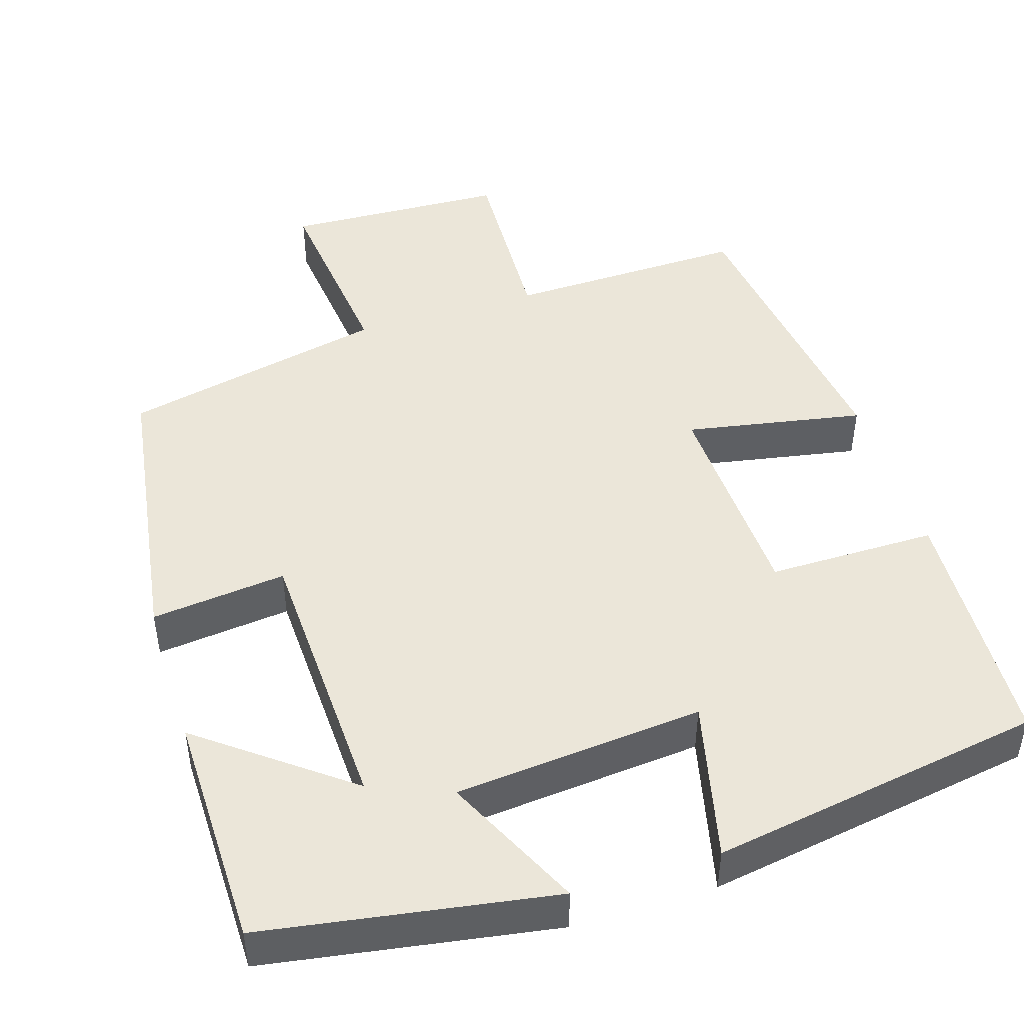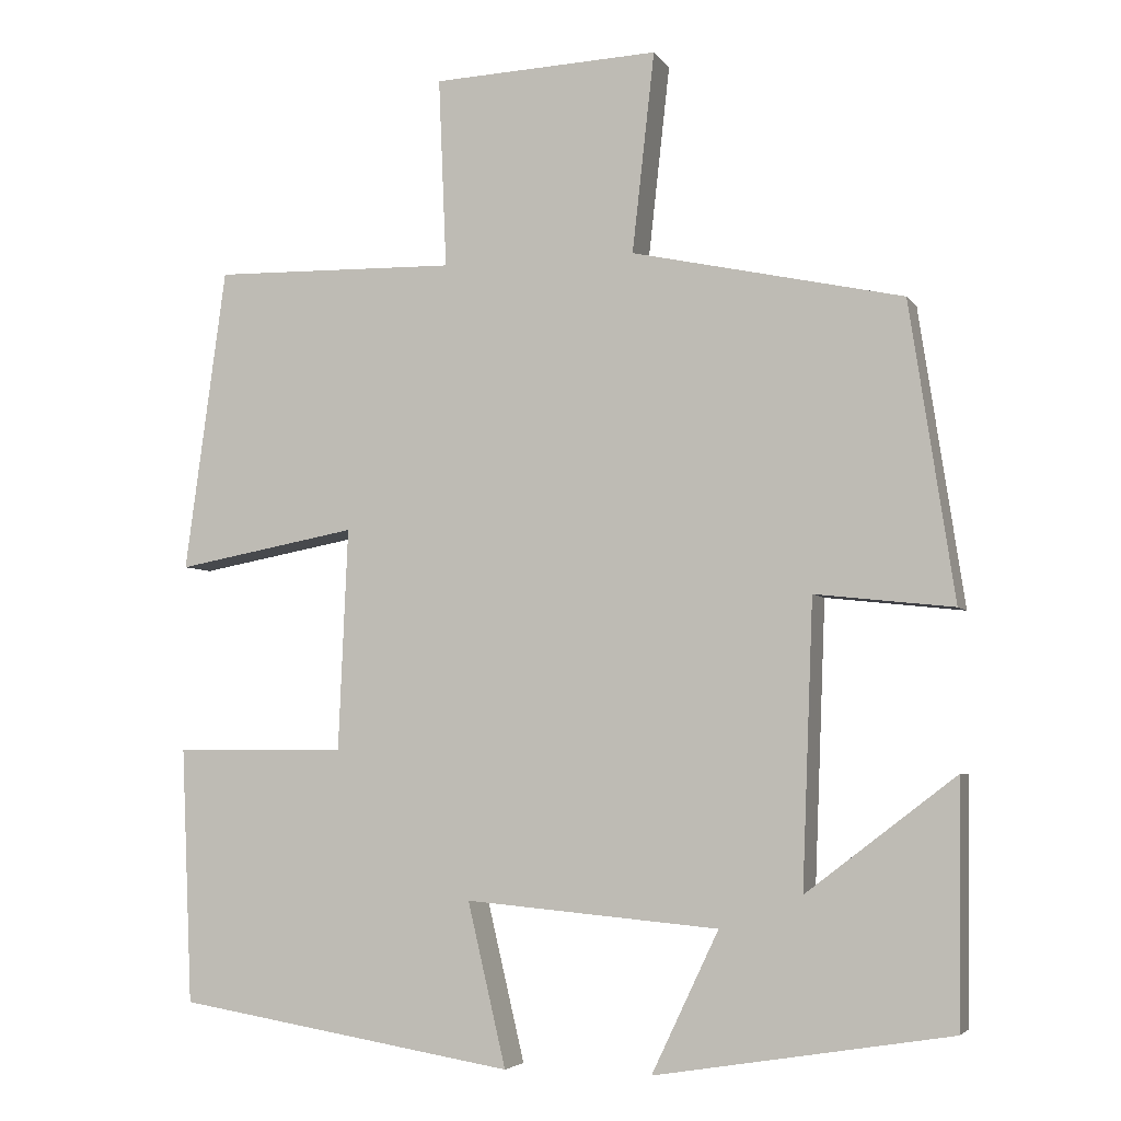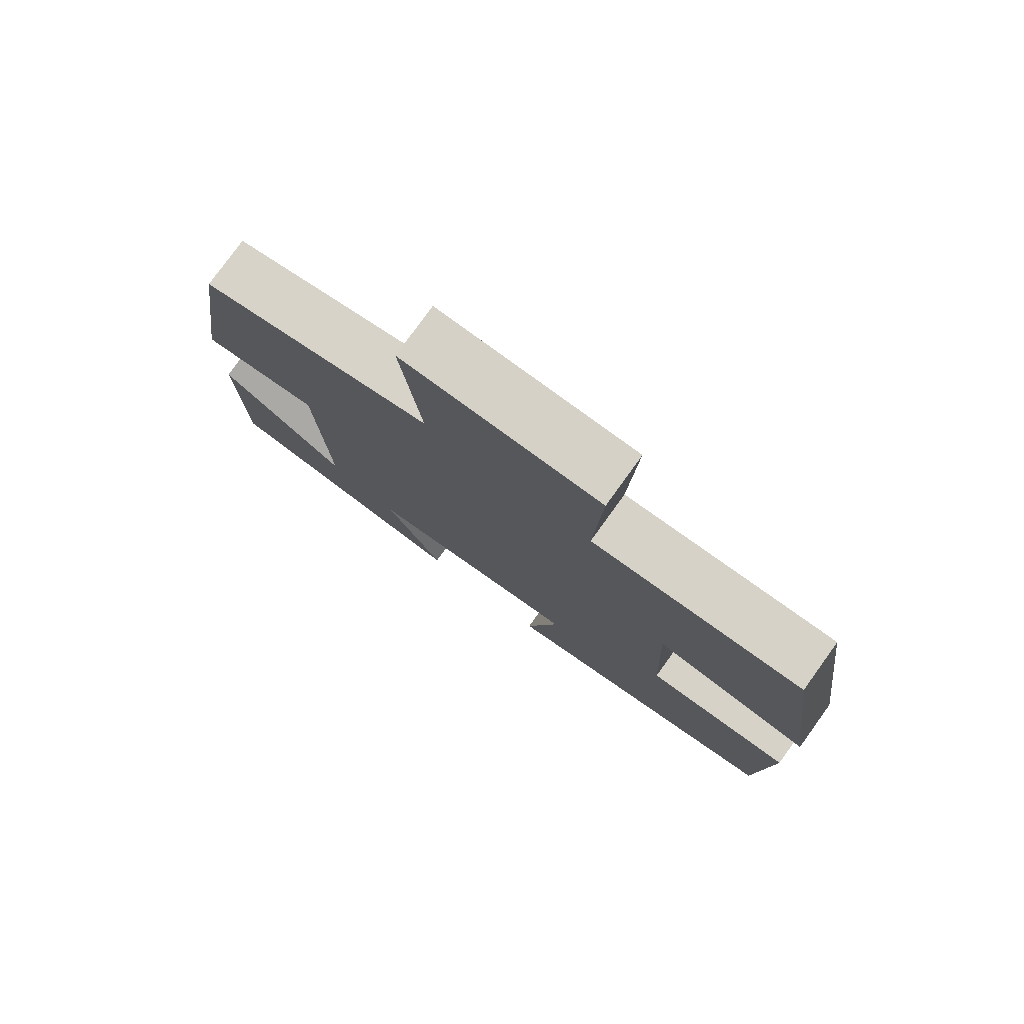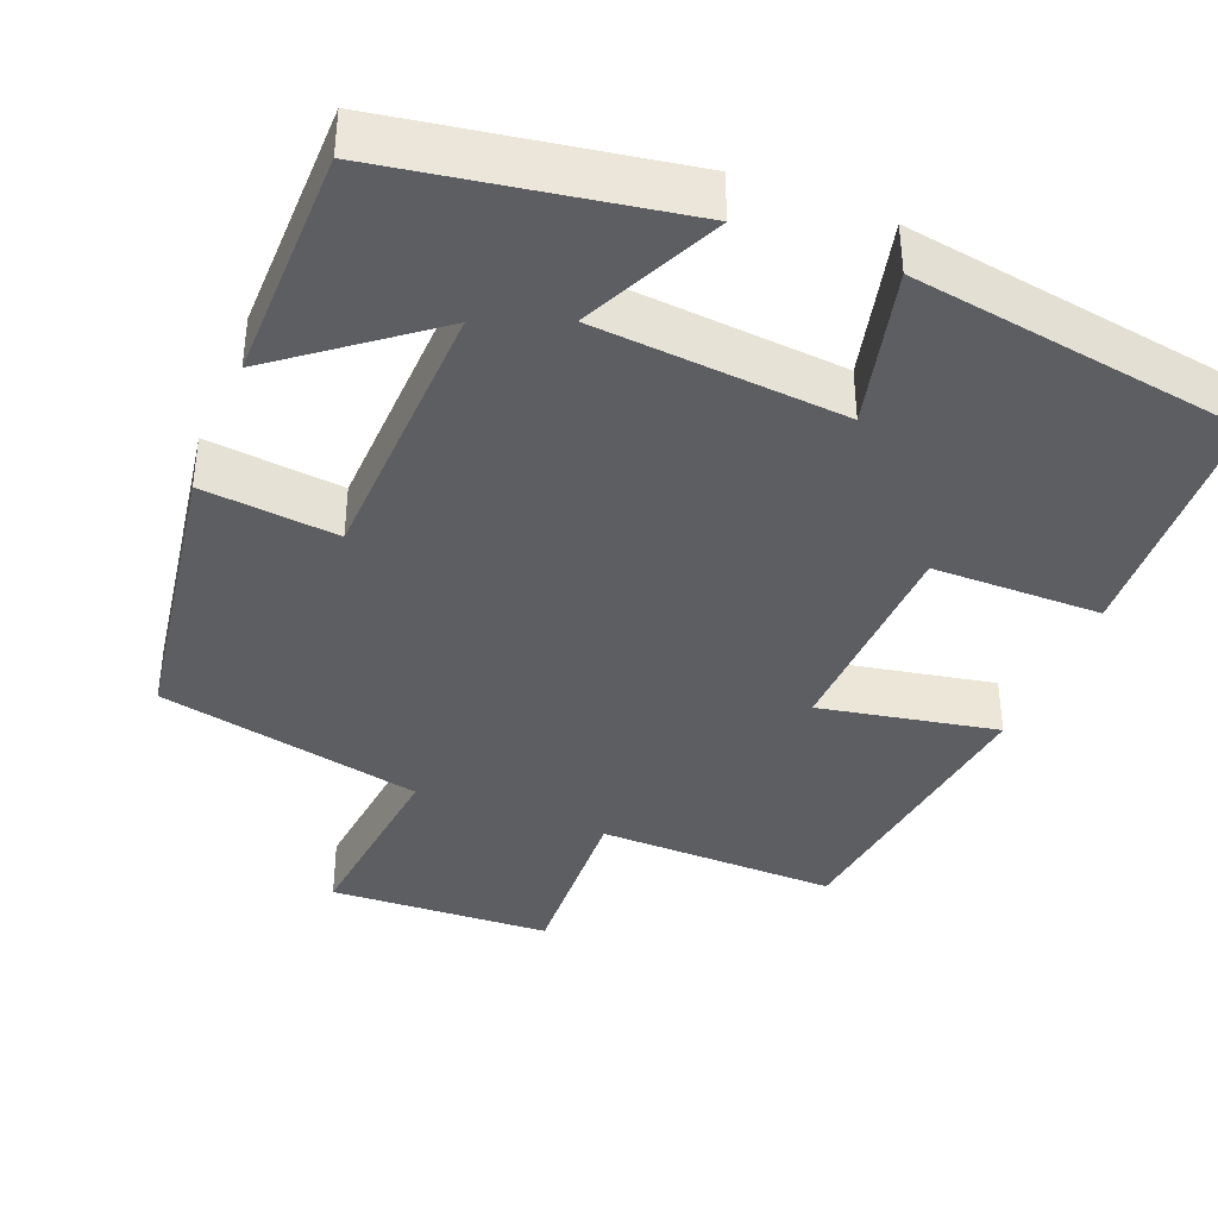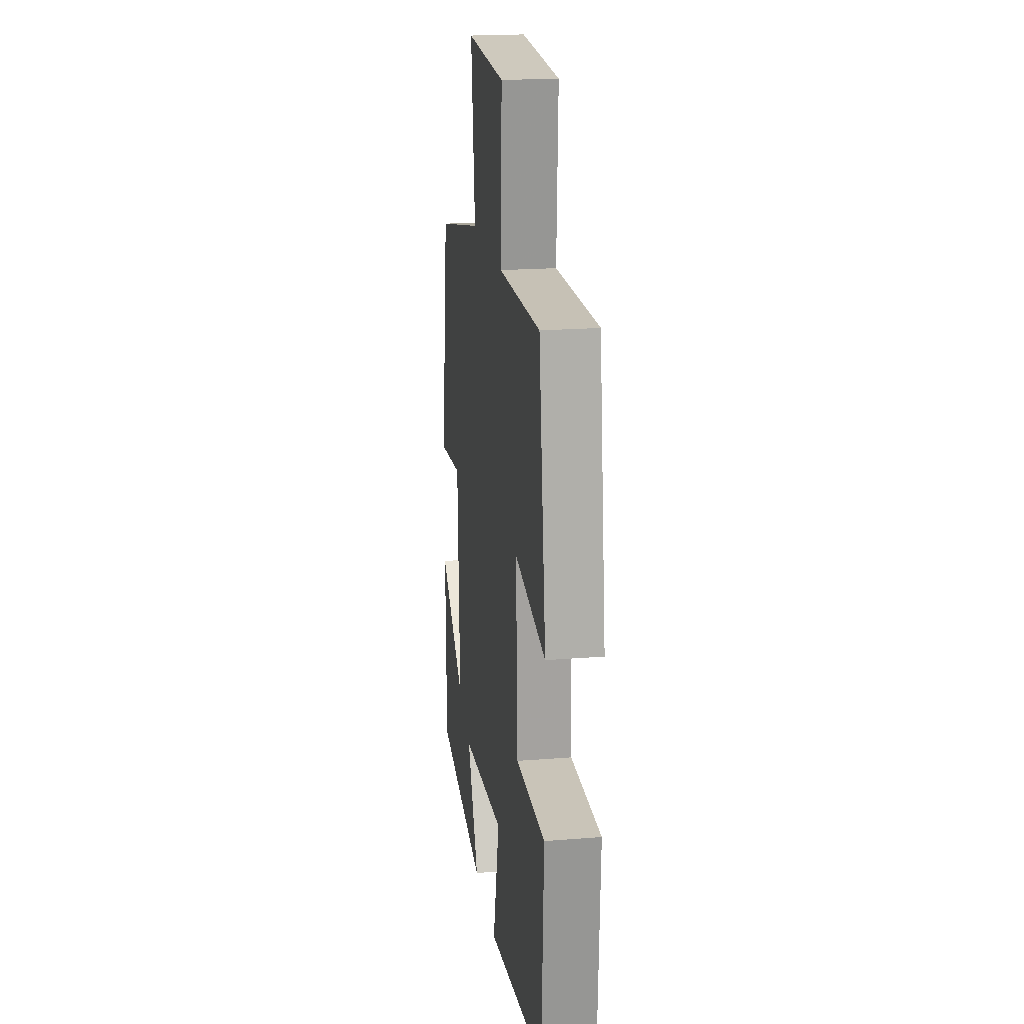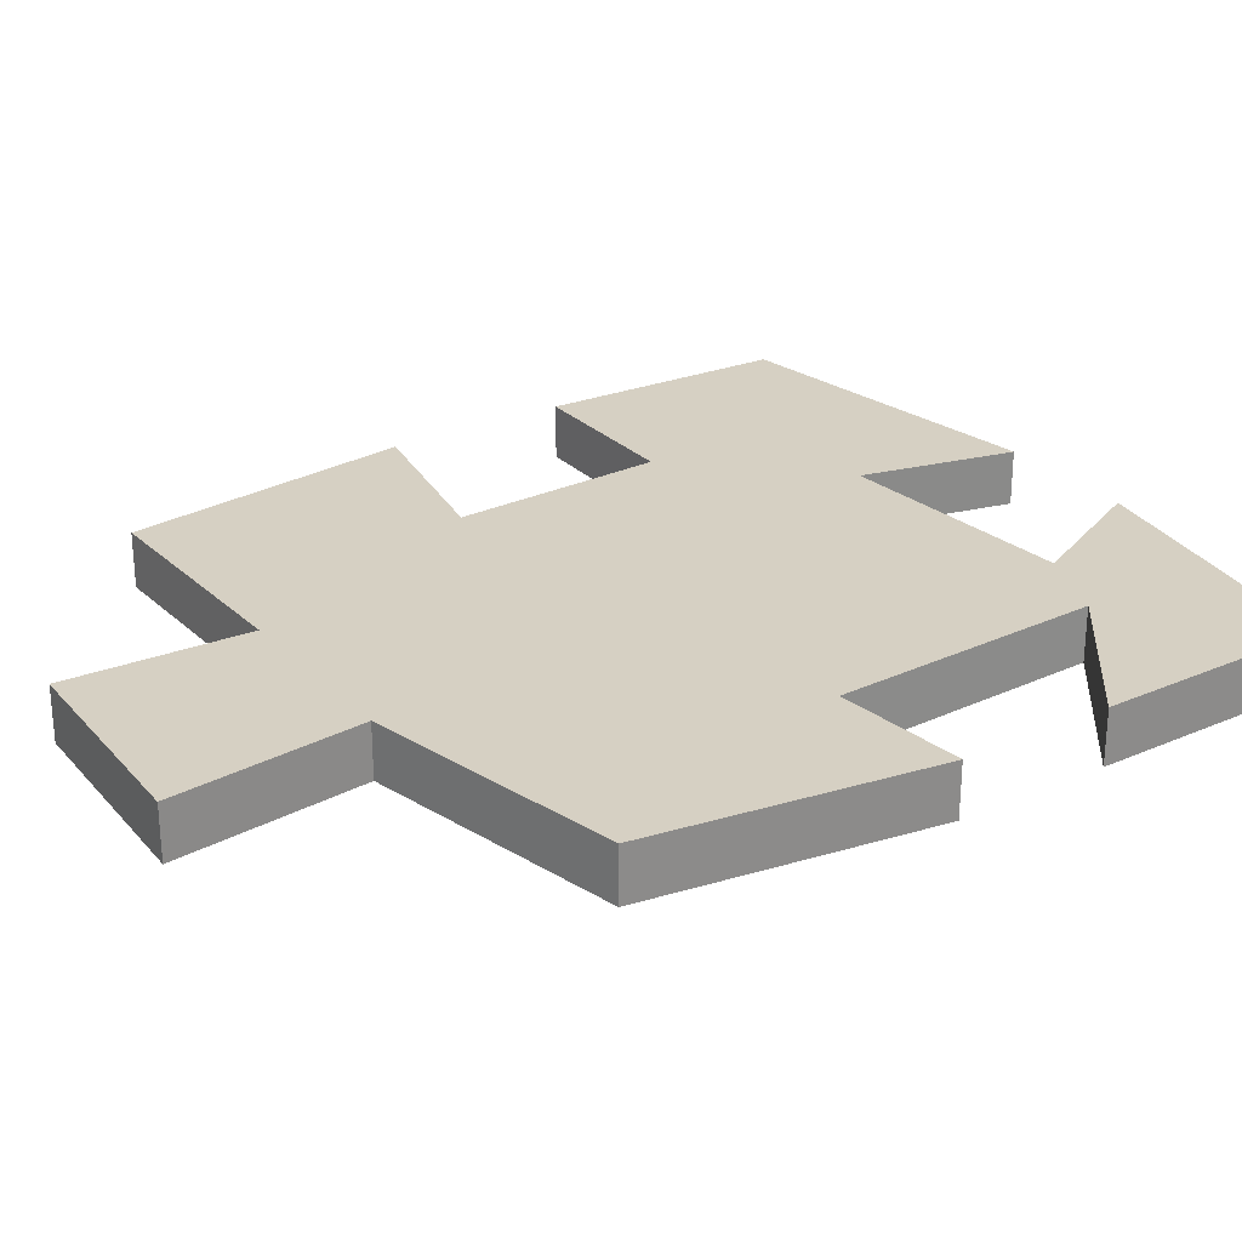
<metadata>
{"format":"obj","ext":"obj","renderer":"f3d","projection":"perspective","resolution":1024,"background":"white","views":[{"elev":46.8,"azim":162.6,"up":"+Y"},{"elev":-4.6,"azim":18.1,"up":"+Z"},{"elev":78.6,"azim":-144.2,"up":"+Z"},{"elev":-38.9,"azim":158.5,"up":"+Y"},{"elev":20.2,"azim":-98.4,"up":"+Z"},{"elev":26.5,"azim":56.1,"up":"+Y"}]}
</metadata>
<code>
v 0.496 0.07 -0.44
v 0.126 0.07 -0.5
v 0.21 0.07 -0.324
v -0.108 0.07 -0.296
v -0.06 0.07 -0.5
v -0.486 0.07 -0.431
v -0.5 0.07 -0.11
v -0.284 0.07 -0.11
v -0.272 0.07 0.168
v -0.5 0.07 0.126
v -0.448 0.07 0.507
v -0.141 0.07 0.5
v -0.151 0.07 0.738
v 0.133 0.07 0.75
v 0.105 0.07 0.5
v 0.444 0.07 0.426
v 0.5 0.07 0.055
v 0.327 0.07 0.074
v 0.313 0.07 -0.282
v 0.5 0.07 -0.139
v 0.496 0 -0.44
v 0.126 0 -0.5
v 0.21 0 -0.324
v -0.108 0 -0.296
v -0.06 0 -0.5
v -0.486 0 -0.431
v -0.5 0 -0.11
v -0.284 0 -0.11
v -0.272 0 0.168
v -0.5 0 0.126
v -0.448 0 0.507
v -0.141 0 0.5
v -0.151 0 0.738
v 0.133 0 0.75
v 0.105 0 0.5
v 0.444 0 0.426
v 0.5 0 0.055
v 0.327 0 0.074
v 0.313 0 -0.282
v 0.5 0 -0.139
f 19 20 1 2
f 15 16 17 18
f 15 18 19
f 12 13 14 15
f 12 15 19
f 9 10 11 12
f 8 9 12 19
f 6 7 8
f 5 6 8
f 4 5 8
f 3 4 8 19
f 2 3 19
f 22 21 40 39
f 38 37 36 35
f 39 38 35
f 35 34 33 32
f 39 35 32
f 32 31 30 29
f 39 32 29 28
f 28 27 26
f 28 26 25
f 28 25 24
f 39 28 24 23
f 39 23 22
f 1 21 22 2
f 2 22 23 3
f 3 23 24 4
f 4 24 25 5
f 5 25 26 6
f 6 26 27 7
f 7 27 28 8
f 8 28 29 9
f 9 29 30 10
f 10 30 31 11
f 11 31 32 12
f 12 32 33 13
f 13 33 34 14
f 14 34 35 15
f 15 35 36 16
f 16 36 37 17
f 17 37 38 18
f 18 38 39 19
f 19 39 40 20
f 20 40 21 1

</code>
